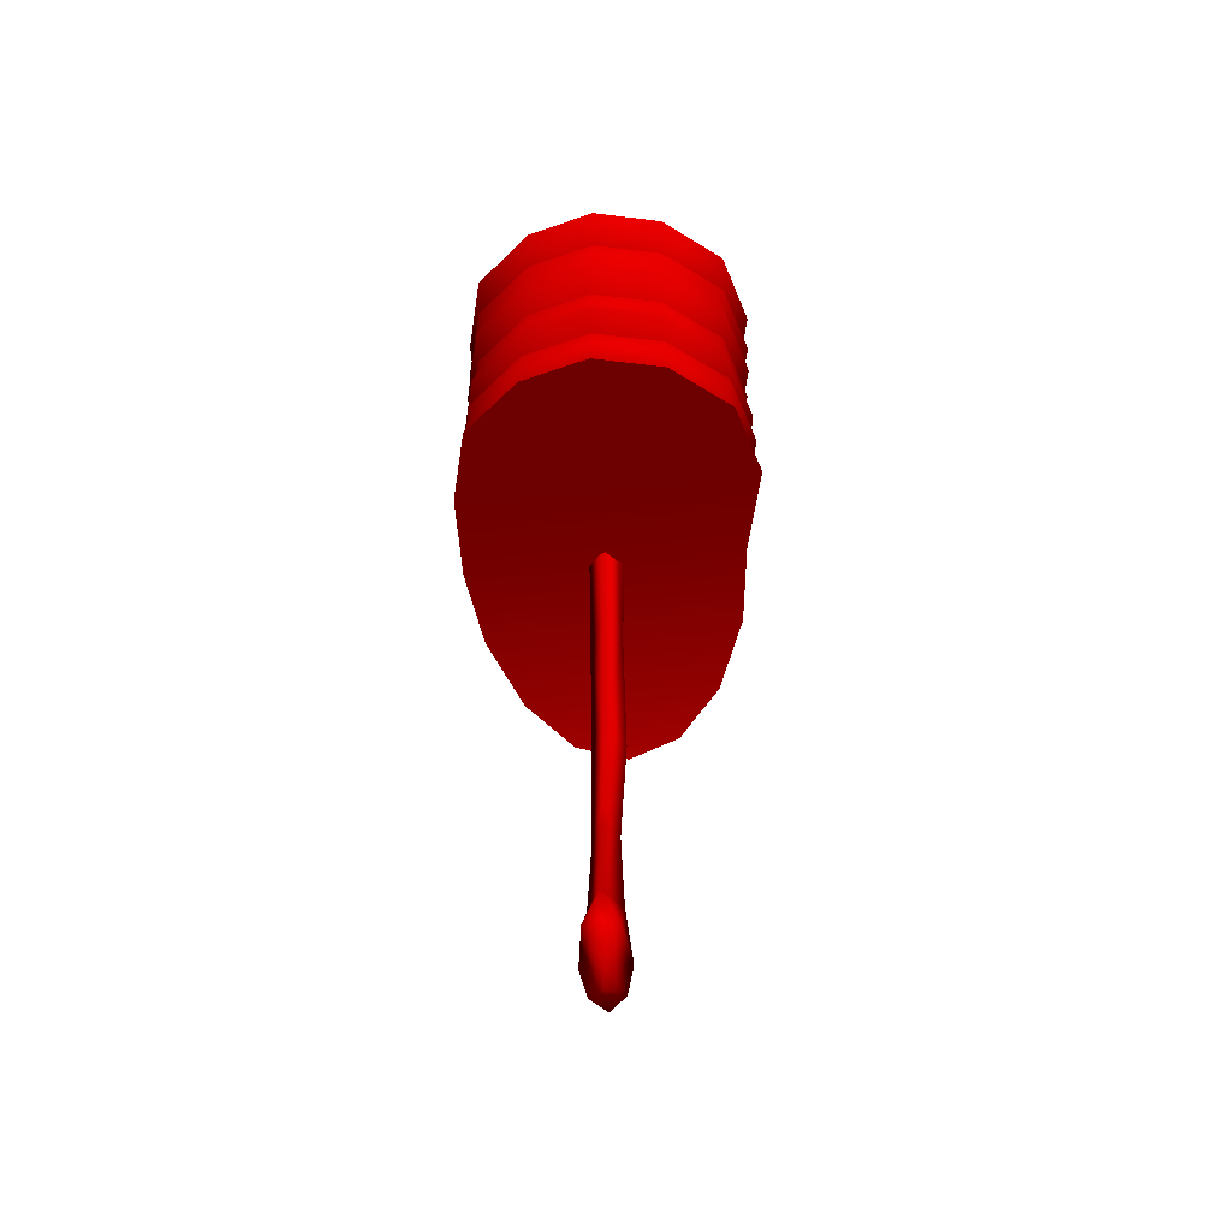
<metadata>
{"format":"obj","ext":"obj","renderer":"f3d","projection":"perspective","resolution":1024,"background":"white","views":[{"elev":-54.2,"azim":96.4,"up":"+Z"}]}
</metadata>
<code>
o mesh_0
v -0.58 29.94 155.3 1 255 255 255
v 17.3 32.8 143.7 1 255 255 255
v -0.58 28.4 143.7 1 255 255 255
v 17.72 34.04 142.3 1 255 255 255
v -0.58 29.48 142.3 1 255 255 255
v 17.25 32.7 140.9 1 255 255 255
v -0.58 28.31 140.9 1 255 255 255
v 17.85 33.74 132.3 1 255 255 255
v -0.58 29.21 132.3 1 255 255 255
v 16.77 31.78 123.6 1 255 255 255
v -0.58 27.51 123.6 1 255 255 255
v 17.15 32.94 122.4 1 255 255 255
v -0.58 28.52 122.4 1 255 255 255
v 16.77 31.78 121.2 1 255 255 255
v -0.58 27.51 121.2 1 255 255 255
v 17.85 33.74 112.6 1 255 255 255
v -0.58 29.21 112.6 1 255 255 255
v 17.25 32.7 104 1 255 255 255
v -0.58 28.31 104 1 255 255 255
v 17.72 34.04 102.6 1 255 255 255
v -0.58 29.48 102.6 1 255 255 255
v 17.3 32.8 101.1 1 255 255 255
v -0.58 28.4 101.1 1 255 255 255
v -0.58 28.79 98.23 1 255 255 255
v -18.46 26.22 101.1 1 255 255 255
v -18.7 26.57 98.23 1 255 255 255
v -33.62 19.99 101.1 1 255 255 255
v -34.06 20.26 98.23 1 255 255 255
v -43.74 10.66 101.1 1 255 255 255
v -44.33 10.8 98.23 1 255 255 255
v -47.3 -0.3364 101.1 1 255 255 255
v -47.93 -0.3441 98.23 1 255 255 255
v -43.74 -11.34 101.1 1 255 255 255
v -44.33 -11.49 98.23 1 255 255 255
v -33.62 -20.66 101.1 1 255 255 255
v -34.06 -20.94 98.23 1 255 255 255
v -18.46 -26.89 101.1 1 255 255 255
v -18.7 -27.26 98.23 1 255 255 255
v -0.58 -29.08 101.1 1 255 255 255
v -0.58 -29.48 98.23 1 255 255 255
v 17.3 -28.27 101.1 1 255 255 255
v 18.28 -29.82 89.57 1 255 255 255
v 32.46 -24.14 101.1 1 255 255 255
v 34.26 -25.47 89.57 1 255 255 255
v 42.59 -12.03 101.1 1 255 255 255
v 44.94 -12.69 89.57 1 255 255 255
v 46.14 2.266 101.1 1 255 255 255
v 48.69 2.378 89.57 1 255 255 255
v 42.59 16.56 101.1 1 255 255 255
v 44.94 17.45 89.57 1 255 255 255
v 32.46 28.68 101.1 1 255 255 255
v 34.26 30.23 89.57 1 255 255 255
v 18.28 34.58 89.57 1 255 255 255
v -0.58 29.94 89.57 1 255 255 255
v -18.79 26.7 96.95 1 255 255 255
v -18 27.63 88.03 1 255 255 255
v -34.4 20.46 94.62 1 255 255 255
v -33.98 21.06 85.41 1 255 255 255
v -44.99 10.96 92.24 1 255 255 255
v -44.66 11.23 82.75 1 255 255 255
v -48.65 -0.3527 91.12 1 255 255 255
v -48.41 -0.367 81.47 1 255 255 255
v -44.99 -11.67 92.24 1 255 255 255
v -44.66 -11.97 82.75 1 255 255 255
v -34.4 -21.16 94.62 1 255 255 255
v -33.98 -21.8 85.41 1 255 255 255
v -18.79 -27.4 96.95 1 255 255 255
v -18 -28.37 88.03 1 255 255 255
v -0.58 -30.68 89.57 1 255 255 255
v 18.28 34.58 155.3 1 255 255 255
v 32.46 28.68 143.7 1 255 255 255
v 34.26 30.23 155.3 1 255 255 255
v 42.59 16.56 143.7 1 255 255 255
v 44.94 17.45 155.3 1 255 255 255
v 46.14 2.266 143.7 1 255 255 255
v 48.69 2.378 155.3 1 255 255 255
v 42.59 -12.03 143.7 1 255 255 255
v 44.94 -12.69 155.3 1 255 255 255
v 32.46 -24.14 143.7 1 255 255 255
v 34.26 -25.47 155.3 1 255 255 255
v 17.3 -28.27 143.7 1 255 255 255
v 18.28 -29.82 155.3 1 255 255 255
v -0.58 -29.08 143.7 1 255 255 255
v -0.58 -30.68 155.3 1 255 255 255
v -18.46 -26.89 143.7 1 255 255 255
v -19.44 -28.37 155.3 1 255 255 255
v -33.62 -20.66 143.7 1 255 255 255
v -35.42 -21.8 155.3 1 255 255 255
v -43.75 -11.34 143.7 1 255 255 255
v -46.1 -11.97 155.3 1 255 255 255
v -47.3 -0.3364 143.7 1 255 255 255
v -49.85 -0.367 155.3 1 255 255 255
v -43.75 10.66 143.7 1 255 255 255
v -46.1 11.23 155.3 1 255 255 255
v -33.62 19.99 143.7 1 255 255 255
v -35.42 21.06 155.3 1 255 255 255
v -18.46 26.22 143.7 1 255 255 255
v -19.44 27.63 155.3 1 255 255 255
v -2.116 -3.313 64.06 1 255 255 255
v -3.77 -4.575 161.5 1 255 255 255
v -6.601 0 162.7 1 255 255 255
v -9.324 0 170.3 1 255 255 255
v -6.065 6.464 170.7 1 255 255 255
v -6.767 0 175.3 1 255 255 255
v -3.604 5.067 173.8 1 255 255 255
v -1.354 0 175.5 1 255 255 255
v 0.5398 0 168.3 1 255 255 255
v -3.604 -5.067 172 1 255 255 255
v -1.334 -2.372 167.1 1 255 255 255
v 0.5801 -4.725 159.4 1 255 255 255
v 1.507 0 65.7 1 255 255 255
v 2.244 0 31.91 1 255 255 255
v -2.116 3.313 64.06 1 255 255 255
v -2.045 3.987 28.81 1 255 255 255
v -5.123 0 31.21 1 255 255 255
v -7.478 0 23.9 1 255 255 255
v -2.051 -2.903 31.52 1 255 255 255
v -1.987 -2.494 2.603 1 255 255 255
v 1.261 0 8.317 1 255 255 255
v -1.987 2.754 2.603 1 255 255 255
v -4.866 0 1.974 1 255 255 255
v -3.422 0 -18.97 1 255 255 255
v 0.6332 -2.901 -18.97 1 255 255 255
v -4.199 0 -24.17 1 255 255 255
v -3.81 -4.809 -28.49 1 255 255 255
v -8.192 0 -30.59 1 255 255 255
v -6.355 -3.366 -33.05 1 255 255 255
v -8.159 0 -34.91 1 255 255 255
v -1.331 0 -35.94 1 255 255 255
v -6.355 3.366 -33.05 1 255 255 255
v 1.897 0 -32.44 1 255 255 255
v -3.81 4.809 -28.49 1 255 255 255
v 4.625 3.366 -26.58 1 255 255 255
v 0.6331 3.761 -18.97 1 255 255 255
v 5.789 0 -18.97 1 255 255 255
v 2.452 0 1.345 1 255 255 255
v -17.93 25.39 121.2 1 255 255 255
v -19.01 26.96 112.6 1 255 255 255
v -32.63 19.34 121.2 1 255 255 255
v -34.63 20.53 112.6 1 255 255 255
v -42.46 10.3 121.2 1 255 255 255
v -45.07 10.92 112.6 1 255 255 255
v -45.91 -0.3727 121.2 1 255 255 255
v -48.74 -0.4122 112.6 1 255 255 255
v -42.46 -11.04 121.2 1 255 255 255
v -45.07 -11.75 112.6 1 255 255 255
v -32.63 -20.09 121.2 1 255 255 255
v -34.63 -21.36 112.6 1 255 255 255
v -17.93 -26.13 121.2 1 255 255 255
v -19.01 -27.78 112.6 1 255 255 255
v -0.58 -28.26 121.2 1 255 255 255
v -0.58 -30.04 112.6 1 255 255 255
v 16.77 -27.47 121.2 1 255 255 255
v 17.85 -29.2 112.6 1 255 255 255
v 31.47 -23.47 121.2 1 255 255 255
v 33.47 -24.95 112.6 1 255 255 255
v 41.3 -11.71 121.2 1 255 255 255
v 43.91 -12.46 112.6 1 255 255 255
v 44.75 2.153 121.2 1 255 255 255
v 47.58 2.271 112.6 1 255 255 255
v 41.3 16.02 121.2 1 255 255 255
v 43.91 17 112.6 1 255 255 255
v 31.47 27.77 121.2 1 255 255 255
v 33.47 29.49 112.6 1 255 255 255
v 31.47 27.77 123.6 1 255 255 255
v 33.47 29.49 132.3 1 255 255 255
v 41.3 16.02 123.6 1 255 255 255
v 43.91 17 132.3 1 255 255 255
v 44.75 2.153 123.6 1 255 255 255
v 47.58 2.271 132.3 1 255 255 255
v 41.3 -11.71 123.6 1 255 255 255
v 43.91 -12.46 132.3 1 255 255 255
v 31.47 -23.47 123.6 1 255 255 255
v 33.47 -24.95 132.3 1 255 255 255
v 16.77 -27.47 123.6 1 255 255 255
v 17.85 -29.2 132.3 1 255 255 255
v -0.58 -28.26 123.6 1 255 255 255
v -0.58 -30.04 132.3 1 255 255 255
v -17.93 -26.13 123.6 1 255 255 255
v -19.01 -27.78 132.3 1 255 255 255
v -32.63 -20.09 123.6 1 255 255 255
v -34.63 -21.36 132.3 1 255 255 255
v -42.46 -11.04 123.6 1 255 255 255
v -45.07 -11.75 132.3 1 255 255 255
v -45.91 -0.3727 123.6 1 255 255 255
v -48.74 -0.4122 132.3 1 255 255 255
v -42.46 10.3 123.6 1 255 255 255
v -45.07 10.92 132.3 1 255 255 255
v -32.63 19.34 123.6 1 255 255 255
v -34.63 20.53 132.3 1 255 255 255
v -17.93 25.39 123.6 1 255 255 255
v -19.01 26.96 132.3 1 255 255 255
v -18.41 26.13 140.9 1 255 255 255
v -33.52 19.92 140.9 1 255 255 255
v -43.62 10.62 140.9 1 255 255 255
v -47.16 -0.3421 140.9 1 255 255 255
v -43.62 -11.31 140.9 1 255 255 255
v -33.52 -20.6 140.9 1 255 255 255
v -18.41 -26.82 140.9 1 255 255 255
v -0.58 -29 140.9 1 255 255 255
v 17.25 -28.19 140.9 1 255 255 255
v 32.36 -24.08 140.9 1 255 255 255
v 42.46 -12 140.9 1 255 255 255
v 46 2.253 140.9 1 255 255 255
v 42.46 16.5 140.9 1 255 255 255
v 32.36 28.58 140.9 1 255 255 255
v 32.36 28.58 104 1 255 255 255
v 42.46 16.5 104 1 255 255 255
v 46 2.253 104 1 255 255 255
v 42.46 -12 104 1 255 255 255
v 32.36 -24.08 104 1 255 255 255
v 17.25 -28.19 104 1 255 255 255
v -0.58 -29 104 1 255 255 255
v -18.41 -26.82 104 1 255 255 255
v -33.52 -20.6 104 1 255 255 255
v -43.62 -11.31 104 1 255 255 255
v -47.16 -0.3421 104 1 255 255 255
v -43.62 10.62 104 1 255 255 255
v -33.52 19.92 104 1 255 255 255
v -18.41 26.13 104 1 255 255 255
v 48.69 2.378 155.3 1 255 255 255
v 44.94 17.45 155.3 1 255 255 255
v 44.94 -12.69 155.3 1 255 255 255
v 34.26 30.23 155.3 1 255 255 255
v 34.26 -25.47 155.3 1 255 255 255
v 18.28 34.58 155.3 1 255 255 255
v 18.28 -29.82 155.3 1 255 255 255
v -0.58 29.94 155.3 1 255 255 255
v -0.58 -30.68 155.3 1 255 255 255
v -19.44 27.63 155.3 1 255 255 255
v -19.44 -28.37 155.3 1 255 255 255
v -35.42 21.06 155.3 1 255 255 255
v -35.42 -21.8 155.3 1 255 255 255
v -46.1 11.23 155.3 1 255 255 255
v -46.1 -11.97 155.3 1 255 255 255
v -49.85 -0.367 155.3 1 255 255 255
v -48.41 -0.367 81.47 1 255 255 255
v -44.66 11.23 82.75 1 255 255 255
v -44.66 -11.97 82.75 1 255 255 255
v -33.98 21.06 85.41 1 255 255 255
v -33.98 -21.8 85.41 1 255 255 255
v -18 27.63 88.03 1 255 255 255
v -18 -28.37 88.03 1 255 255 255
v -0.58 29.94 89.57 1 255 255 255
v -0.58 -30.68 89.57 1 255 255 255
v 18.28 34.58 89.57 1 255 255 255
v 18.28 -29.82 89.57 1 255 255 255
v 34.26 30.23 89.57 1 255 255 255
v 34.26 -25.47 89.57 1 255 255 255
v 44.94 17.45 89.57 1 255 255 255
v 44.94 -12.69 89.57 1 255 255 255
v 48.69 2.378 89.57 1 255 255 255
v 44.75 2.153 121.2 1 255 255 255
v 45.75 2.249 122.4 1 255 255 255
v 41.3 -11.71 121.2 1 255 255 255
v 42.22 -12.12 122.4 1 255 255 255
v 31.47 -23.47 121.2 1 255 255 255
v 32.18 -24.3 122.4 1 255 255 255
v 16.77 -27.47 121.2 1 255 255 255
v 17.15 -28.44 122.4 1 255 255 255
v -0.58 -29.26 122.4 1 255 255 255
v -17.93 -26.13 121.2 1 255 255 255
v -18.31 -27.06 122.4 1 255 255 255
v -32.63 -20.09 121.2 1 255 255 255
v -33.34 -20.8 122.4 1 255 255 255
v -42.46 -11.04 121.2 1 255 255 255
v -43.38 -11.42 122.4 1 255 255 255
v -45.91 -0.3727 121.2 1 255 255 255
v -46.91 -0.367 122.4 1 255 255 255
v 46 2.253 140.9 1 255 255 255
v 47.23 2.369 142.3 1 255 255 255
v 42.46 -12 140.9 1 255 255 255
v 43.59 -12.46 142.3 1 255 255 255
v 32.36 -24.08 140.9 1 255 255 255
v 33.23 -25.02 142.3 1 255 255 255
v 17.25 -28.19 140.9 1 255 255 255
v 17.72 -29.3 142.3 1 255 255 255
v -0.58 -30.14 142.3 1 255 255 255
v -18.41 -26.82 140.9 1 255 255 255
v -18.88 -27.87 142.3 1 255 255 255
v -33.52 -20.6 140.9 1 255 255 255
v -34.39 -21.41 142.3 1 255 255 255
v -43.62 -11.31 140.9 1 255 255 255
v -44.75 -11.74 142.3 1 255 255 255
v -47.16 -0.3421 140.9 1 255 255 255
v -48.39 -0.3305 142.3 1 255 255 255
v 46.14 2.266 101.1 1 255 255 255
v 47.23 2.369 102.6 1 255 255 255
v 42.59 -12.03 101.1 1 255 255 255
v 43.59 -12.46 102.6 1 255 255 255
v 32.46 -24.14 101.1 1 255 255 255
v 33.23 -25.02 102.6 1 255 255 255
v 17.3 -28.27 101.1 1 255 255 255
v 17.72 -29.3 102.6 1 255 255 255
v -0.58 -30.14 102.6 1 255 255 255
v -18.46 -26.89 101.1 1 255 255 255
v -18.88 -27.87 102.6 1 255 255 255
v -33.62 -20.66 101.1 1 255 255 255
v -34.39 -21.41 102.6 1 255 255 255
v -43.74 -11.34 101.1 1 255 255 255
v -44.75 -11.74 102.6 1 255 255 255
v -47.3 -0.3364 101.1 1 255 255 255
v -48.39 -0.3305 102.6 1 255 255 255
v -7.039 0 64.06 1 255 255 255
v -3.77 4.575 161.5 1 255 255 255
v -2.116 3.313 64.06 1 255 255 255
v 0.5801 4.725 159.4 1 255 255 255
v 3.207 0 160.3 1 255 255 255
v 3.137 5.067 165.9 1 255 255 255
v 6.993 0 165.4 1 255 255 255
v 3.767 0 169 1 255 255 255
v 3.137 -5.067 165.9 1 255 255 255
v -47.16 -0.3421 104 1 255 255 255
v -43.62 -11.31 104 1 255 255 255
v -33.52 -20.6 104 1 255 255 255
v -18.41 -26.82 104 1 255 255 255
v 17.25 -28.19 104 1 255 255 255
v 32.36 -24.08 104 1 255 255 255
v 42.46 -12 104 1 255 255 255
v 46 2.253 104 1 255 255 255
v -45.91 -0.3727 123.6 1 255 255 255
v -42.46 -11.04 123.6 1 255 255 255
v -32.63 -20.09 123.6 1 255 255 255
v -17.93 -26.13 123.6 1 255 255 255
v 16.77 -27.47 123.6 1 255 255 255
v 31.47 -23.47 123.6 1 255 255 255
v 41.3 -11.71 123.6 1 255 255 255
v 44.75 2.153 123.6 1 255 255 255
v -47.3 -0.3364 143.7 1 255 255 255
v -43.75 -11.34 143.7 1 255 255 255
v -33.62 -20.66 143.7 1 255 255 255
v -18.46 -26.89 143.7 1 255 255 255
v 17.3 -28.27 143.7 1 255 255 255
v 32.46 -24.14 143.7 1 255 255 255
v 42.59 -12.03 143.7 1 255 255 255
v 46.14 2.266 143.7 1 255 255 255
v 33.23 29.76 102.6 1 255 255 255
v 43.59 17.19 102.6 1 255 255 255
v 47.23 2.369 102.6 1 255 255 255
v 32.18 28.8 122.4 1 255 255 255
v 42.22 16.62 122.4 1 255 255 255
v 45.75 2.249 122.4 1 255 255 255
v 33.23 29.76 142.3 1 255 255 255
v 43.59 17.19 142.3 1 255 255 255
v 47.23 2.369 142.3 1 255 255 255
v -46.91 -0.367 122.4 1 255 255 255
v -43.38 10.69 122.4 1 255 255 255
v -33.34 20.06 122.4 1 255 255 255
v -18.31 26.32 122.4 1 255 255 255
v -48.39 -0.3305 142.3 1 255 255 255
v -44.75 11.08 142.3 1 255 255 255
v -34.39 20.75 142.3 1 255 255 255
v -18.88 27.21 142.3 1 255 255 255
v 4.625 -3.366 -26.58 1 255 255 255
v 7.822 0 -25.68 1 255 255 255
v 7.65 0 -29.77 1 255 255 255
v -18.88 27.21 102.6 1 255 255 255
v -34.39 20.75 102.6 1 255 255 255
v -44.75 11.08 102.6 1 255 255 255
v -48.39 -0.3305 102.6 1 255 255 255
v -48.65 -0.3527 91.12 1 255 255 255
v -44.99 -11.67 92.24 1 255 255 255
v -44.99 10.96 92.24 1 255 255 255
v -34.4 -21.16 94.62 1 255 255 255
v -34.4 20.46 94.62 1 255 255 255
v -18.79 -27.4 96.95 1 255 255 255
v -18.79 26.7 96.95 1 255 255 255
v -0.58 -29.48 98.23 1 255 255 255
v -0.58 28.79 98.23 1 255 255 255
v -0.58 28.79 98.23 1 255 255 255
v -0.58 -29.48 98.23 1 255 255 255
v -18.7 26.57 98.23 1 255 255 255
v -18.7 -27.26 98.23 1 255 255 255
v -34.06 20.26 98.23 1 255 255 255
v -34.06 -20.94 98.23 1 255 255 255
v -44.33 10.8 98.23 1 255 255 255
v -44.33 -11.49 98.23 1 255 255 255
v -47.93 -0.3441 98.23 1 255 255 255
v 3.207 0 160.3 1 255 255 255
v -1.334 2.372 167.1 1 255 255 255
f 1 2 3
f 2 4 3
f 3 4 5
f 4 6 5
f 5 6 7
f 6 8 7
f 7 8 9
f 8 10 9
f 9 10 11
f 10 12 11
f 11 12 13
f 12 14 13
f 13 14 15
f 14 16 15
f 15 16 17
f 16 18 17
f 17 18 19
f 18 20 19
f 19 20 21
f 20 22 21
f 21 22 23
f 22 24 23
f 23 24 25
f 24 26 25
f 25 26 27
f 26 28 27
f 27 28 29
f 28 30 29
f 29 30 31
f 30 32 31
f 31 32 33
f 32 34 33
f 33 34 35
f 34 36 35
f 35 36 37
f 36 38 37
f 37 38 39
f 38 40 39
f 39 40 41
f 40 42 41
f 41 42 43
f 42 44 43
f 43 44 45
f 44 46 45
f 45 46 47
f 46 48 47
f 47 48 49
f 48 50 49
f 49 50 51
f 50 52 51
f 51 52 22
f 52 53 22
f 22 53 24
f 53 54 24
f 24 54 55
f 54 56 55
f 55 56 57
f 56 58 57
f 57 58 59
f 58 60 59
f 59 60 61
f 60 62 61
f 61 62 63
f 62 64 63
f 63 64 65
f 64 66 65
f 65 66 67
f 66 68 67
f 67 68 40
f 68 69 40
f 40 69 42
f 2 70 71
f 70 72 71
f 71 72 73
f 72 74 73
f 73 74 75
f 74 76 75
f 75 76 77
f 76 78 77
f 77 78 79
f 78 80 79
f 79 80 81
f 80 82 81
f 81 82 83
f 82 84 83
f 83 84 85
f 84 86 85
f 85 86 87
f 86 88 87
f 87 88 89
f 88 90 89
f 89 90 91
f 90 92 91
f 91 92 93
f 92 94 93
f 93 94 95
f 94 96 95
f 95 96 97
f 96 98 97
f 97 98 3
f 98 1 3
f 99 100 101
f 100 102 101
f 101 102 103
f 102 104 103
f 103 104 105
f 104 106 105
f 105 106 107
f 106 108 107
f 107 108 109
f 108 100 109
f 109 100 110
f 100 99 110
f 110 99 111
f 99 112 111
f 111 112 113
f 112 114 113
f 113 114 115
f 114 116 115
f 115 116 117
f 116 118 117
f 117 118 112
f 118 119 112
f 112 119 114
f 119 120 114
f 114 120 116
f 120 121 116
f 116 121 118
f 121 122 118
f 118 122 123
f 122 124 123
f 123 124 125
f 124 126 125
f 125 126 127
f 126 128 127
f 127 128 129
f 128 130 129
f 129 130 131
f 130 132 131
f 131 132 133
f 132 134 133
f 133 134 135
f 134 120 135
f 135 120 136
f 120 119 136
f 136 119 118
f 15 17 137
f 17 138 137
f 137 138 139
f 138 140 139
f 139 140 141
f 140 142 141
f 141 142 143
f 142 144 143
f 143 144 145
f 144 146 145
f 145 146 147
f 146 148 147
f 147 148 149
f 148 150 149
f 149 150 151
f 150 152 151
f 151 152 153
f 152 154 153
f 153 154 155
f 154 156 155
f 155 156 157
f 156 158 157
f 157 158 159
f 158 160 159
f 159 160 161
f 160 162 161
f 161 162 163
f 162 164 163
f 163 164 14
f 164 16 14
f 10 8 165
f 8 166 165
f 165 166 167
f 166 168 167
f 167 168 169
f 168 170 169
f 169 170 171
f 170 172 171
f 171 172 173
f 172 174 173
f 173 174 175
f 174 176 175
f 175 176 177
f 176 178 177
f 177 178 179
f 178 180 179
f 179 180 181
f 180 182 181
f 181 182 183
f 182 184 183
f 183 184 185
f 184 186 185
f 185 186 187
f 186 188 187
f 187 188 189
f 188 190 189
f 189 190 191
f 190 192 191
f 191 192 11
f 192 9 11
f 7 9 193
f 9 192 193
f 193 192 194
f 192 190 194
f 194 190 195
f 190 188 195
f 195 188 196
f 188 186 196
f 196 186 197
f 186 184 197
f 197 184 198
f 184 182 198
f 198 182 199
f 182 180 199
f 199 180 200
f 180 178 200
f 200 178 201
f 178 176 201
f 201 176 202
f 176 174 202
f 202 174 203
f 174 172 203
f 203 172 204
f 172 170 204
f 204 170 205
f 170 168 205
f 205 168 206
f 168 166 206
f 206 166 6
f 166 8 6
f 18 16 207
f 16 164 207
f 207 164 208
f 164 162 208
f 208 162 209
f 162 160 209
f 209 160 210
f 160 158 210
f 210 158 211
f 158 156 211
f 211 156 212
f 156 154 212
f 212 154 213
f 154 152 213
f 213 152 214
f 152 150 214
f 214 150 215
f 150 148 215
f 215 148 216
f 148 146 216
f 216 146 217
f 146 144 217
f 217 144 218
f 144 142 218
f 218 142 219
f 142 140 219
f 219 140 220
f 140 138 220
f 220 138 19
f 138 17 19
f 221 222 223
f 222 224 223
f 223 224 225
f 224 226 225
f 225 226 227
f 226 228 227
f 227 228 229
f 228 230 229
f 229 230 231
f 230 232 231
f 231 232 233
f 232 234 233
f 233 234 235
f 234 236 235
f 237 238 239
f 238 240 239
f 239 240 241
f 240 242 241
f 241 242 243
f 242 244 243
f 243 244 245
f 244 246 245
f 245 246 247
f 246 248 247
f 247 248 249
f 248 250 249
f 249 250 251
f 250 252 251
f 253 254 255
f 254 256 255
f 255 256 257
f 256 258 257
f 257 258 259
f 258 260 259
f 259 260 151
f 260 261 151
f 151 261 262
f 261 263 262
f 262 263 264
f 263 265 264
f 264 265 266
f 265 267 266
f 266 267 268
f 267 269 268
f 270 271 272
f 271 273 272
f 272 273 274
f 273 275 274
f 274 275 276
f 275 277 276
f 276 277 200
f 277 278 200
f 200 278 279
f 278 280 279
f 279 280 281
f 280 282 281
f 281 282 283
f 282 284 283
f 283 284 285
f 284 286 285
f 287 288 289
f 288 290 289
f 289 290 291
f 290 292 291
f 291 292 293
f 292 294 293
f 293 294 39
f 294 295 39
f 39 295 296
f 295 297 296
f 296 297 298
f 297 299 298
f 298 299 300
f 299 301 300
f 300 301 302
f 301 303 302
f 99 101 304
f 101 305 304
f 304 305 306
f 305 307 306
f 306 307 308
f 307 309 308
f 308 309 310
f 309 311 310
f 310 311 312
f 311 107 312
f 312 107 109
f 313 303 314
f 303 301 314
f 314 301 315
f 301 299 315
f 315 299 316
f 299 297 316
f 316 297 213
f 297 295 213
f 213 295 317
f 295 294 317
f 317 294 318
f 294 292 318
f 318 292 319
f 292 290 319
f 319 290 320
f 290 288 320
f 321 269 322
f 269 267 322
f 322 267 323
f 267 265 323
f 323 265 324
f 265 263 324
f 324 263 177
f 263 261 177
f 177 261 325
f 261 260 325
f 325 260 326
f 260 258 326
f 326 258 327
f 258 256 327
f 327 256 328
f 256 254 328
f 329 286 330
f 286 284 330
f 330 284 331
f 284 282 331
f 331 282 332
f 282 280 332
f 332 280 83
f 280 278 83
f 83 278 333
f 278 277 333
f 333 277 334
f 277 275 334
f 334 275 335
f 275 273 335
f 335 273 336
f 273 271 336
f 22 20 51
f 20 337 51
f 51 337 49
f 337 338 49
f 49 338 47
f 338 339 47
f 14 12 163
f 12 340 163
f 163 340 161
f 340 341 161
f 161 341 159
f 341 342 159
f 6 4 206
f 4 343 206
f 206 343 205
f 343 344 205
f 205 344 204
f 344 345 204
f 143 346 141
f 346 347 141
f 141 347 139
f 347 348 139
f 139 348 137
f 348 349 137
f 137 349 15
f 349 13 15
f 196 350 195
f 350 351 195
f 195 351 194
f 351 352 194
f 194 352 193
f 352 353 193
f 193 353 7
f 353 5 7
f 123 354 135
f 354 355 135
f 135 355 133
f 355 356 133
f 133 356 131
f 356 354 131
f 131 354 125
f 354 123 125
f 130 126 132
f 126 124 132
f 132 124 134
f 124 122 134
f 134 122 121
f 19 21 220
f 21 357 220
f 220 357 219
f 357 358 219
f 219 358 218
f 358 359 218
f 218 359 217
f 359 360 217
f 209 339 208
f 339 338 208
f 208 338 207
f 338 337 207
f 207 337 18
f 337 20 18
f 11 13 191
f 13 349 191
f 191 349 189
f 349 348 189
f 189 348 187
f 348 347 187
f 187 347 185
f 347 346 185
f 169 342 167
f 342 341 167
f 167 341 165
f 341 340 165
f 165 340 10
f 340 12 10
f 75 345 73
f 345 344 73
f 73 344 71
f 344 343 71
f 71 343 2
f 343 4 2
f 3 5 97
f 5 353 97
f 97 353 95
f 353 352 95
f 95 352 93
f 352 351 93
f 93 351 91
f 351 350 91
f 31 360 29
f 360 359 29
f 29 359 27
f 359 358 27
f 27 358 25
f 358 357 25
f 25 357 23
f 357 21 23
f 361 362 363
f 362 364 363
f 363 364 365
f 364 366 365
f 365 366 367
f 366 368 367
f 367 368 369
f 370 371 372
f 371 373 372
f 372 373 374
f 373 375 374
f 374 375 376
f 375 377 376
f 376 377 378
f 129 131 127
f 131 125 127
f 312 110 308
f 110 111 308
f 308 111 306
f 120 134 121
f 354 356 355
f 118 123 136
f 123 135 136
f 312 379 310
f 106 104 108
f 104 102 108
f 108 102 100
f 305 103 380
f 103 105 380
f 380 105 107
f 307 380 309
f 380 107 309
f 309 107 311
f 117 99 115
f 99 304 115
f 115 304 113
f 2 1 70
f 126 130 128
f 110 312 109
f 103 305 101
f 380 307 305
f 99 117 112

</code>
